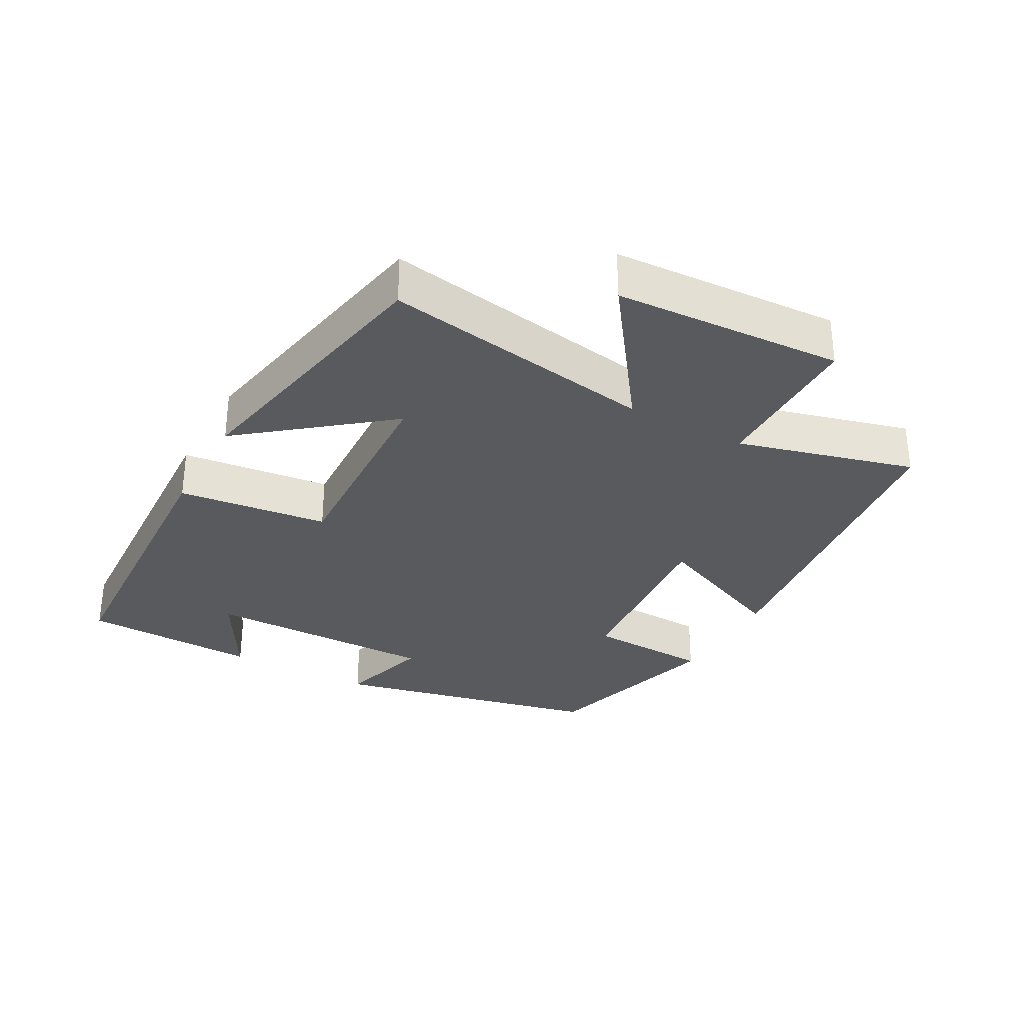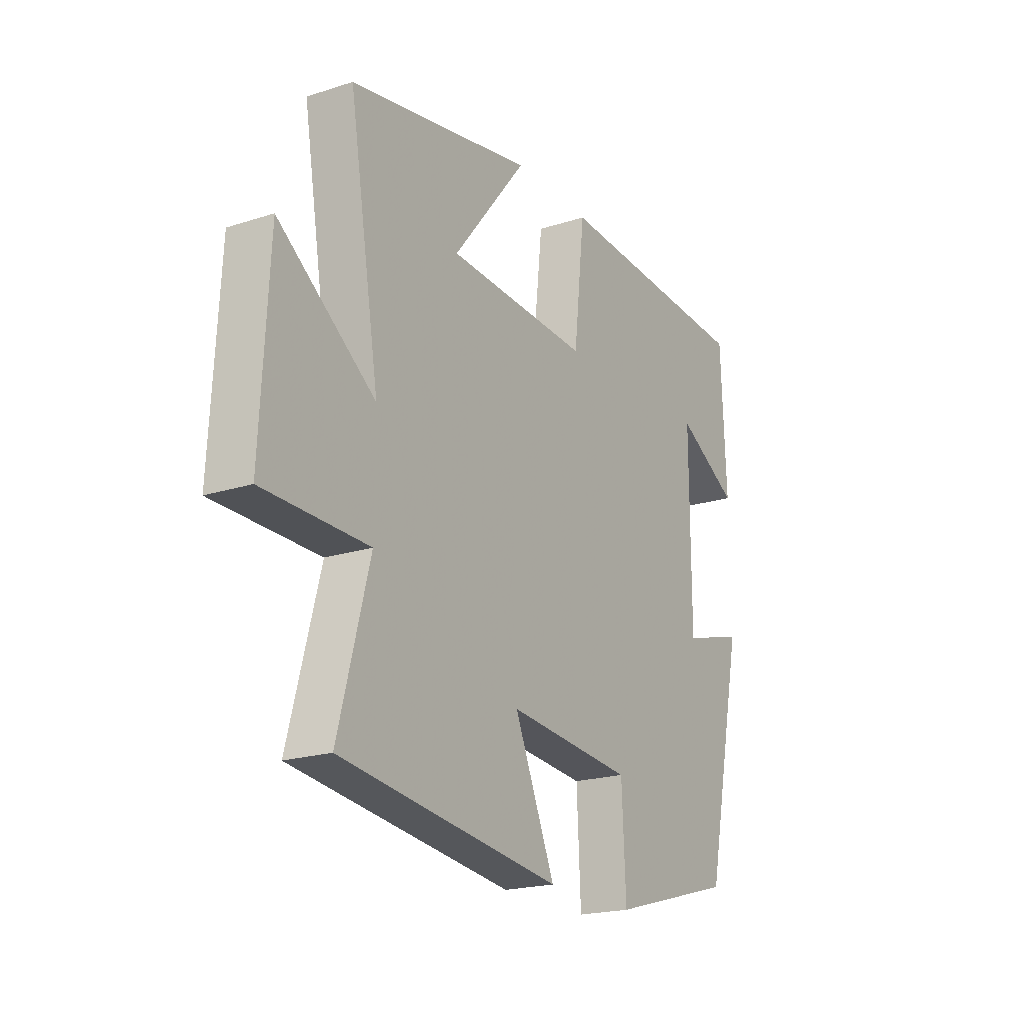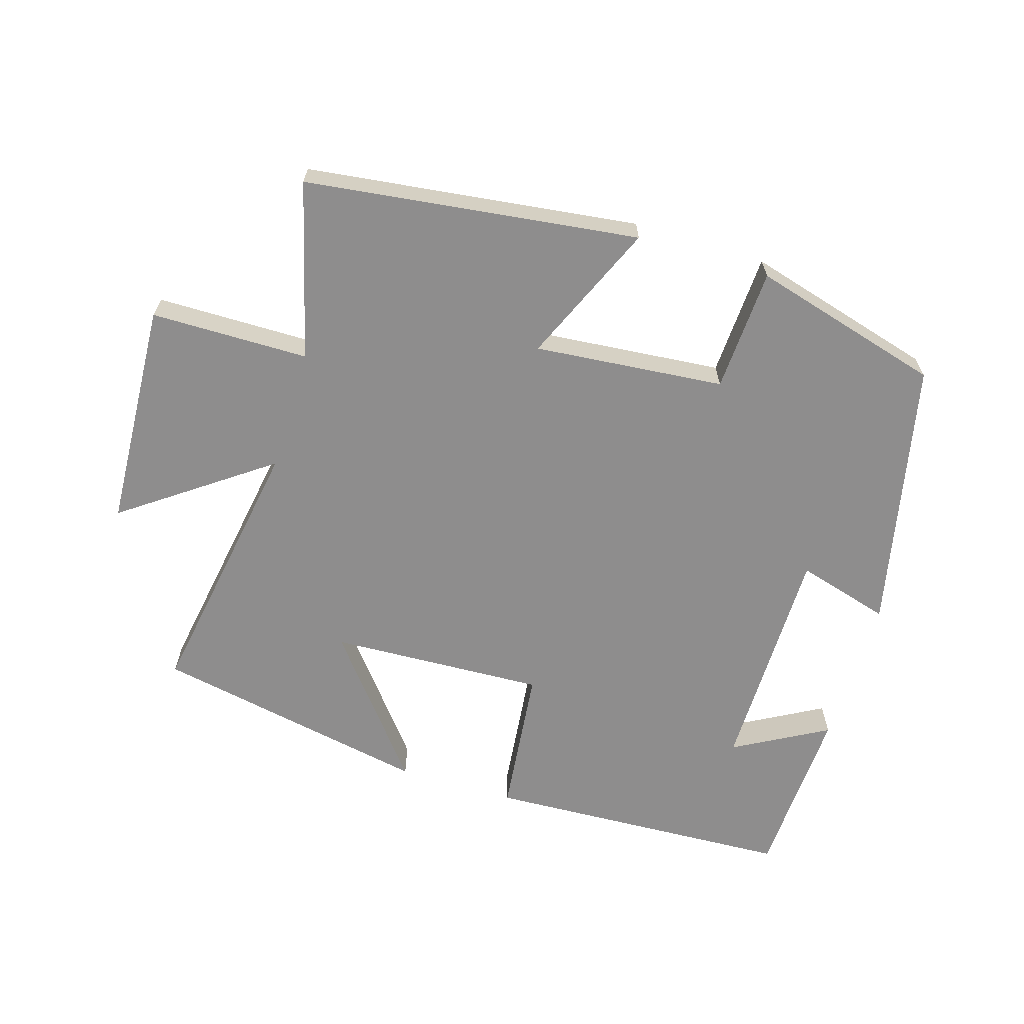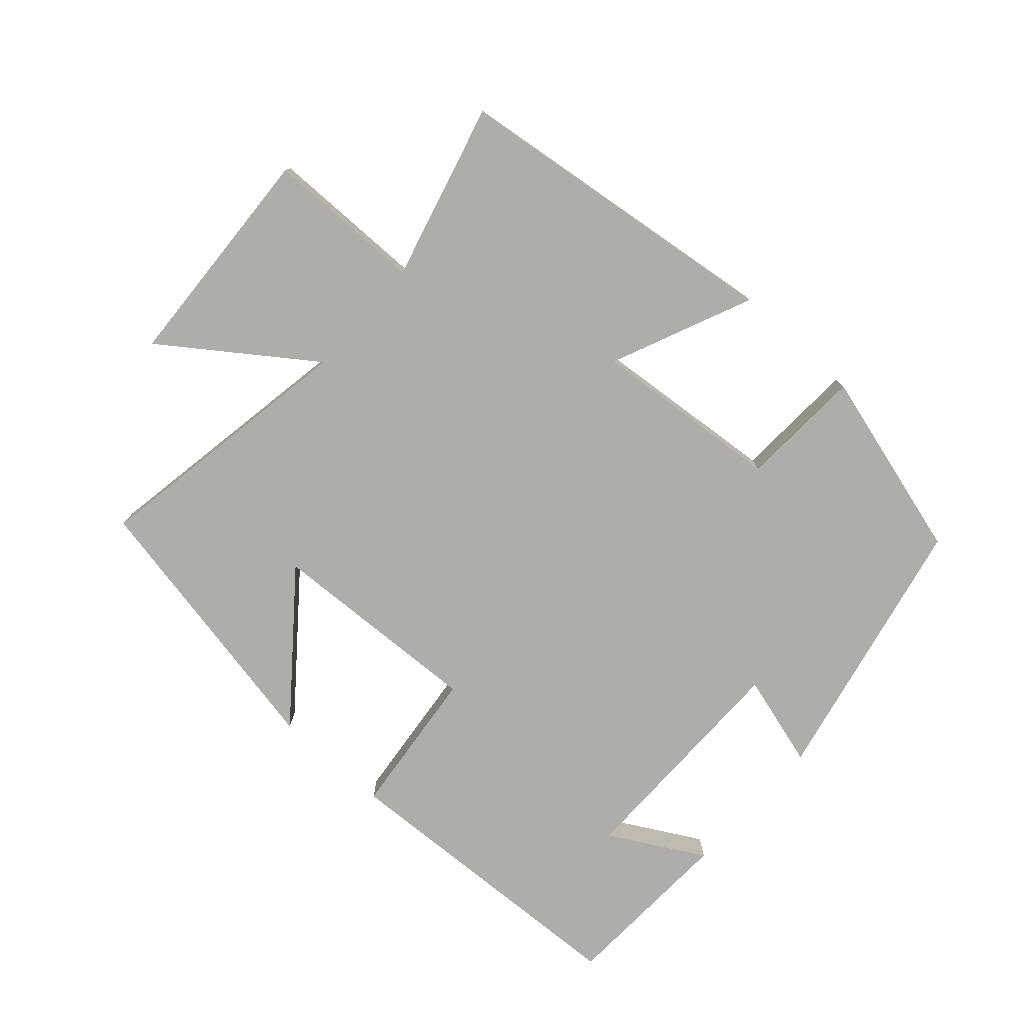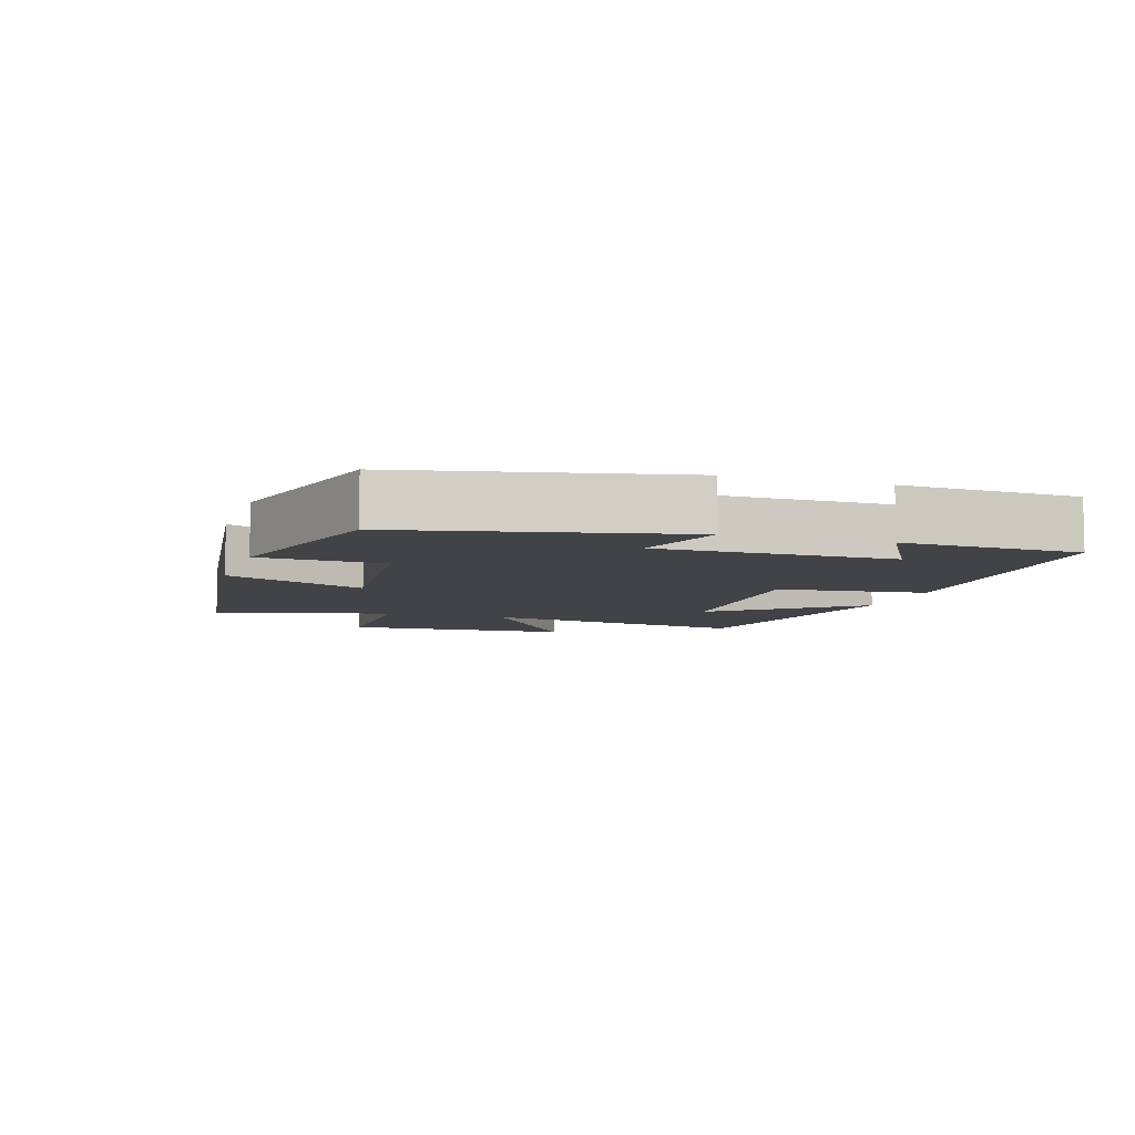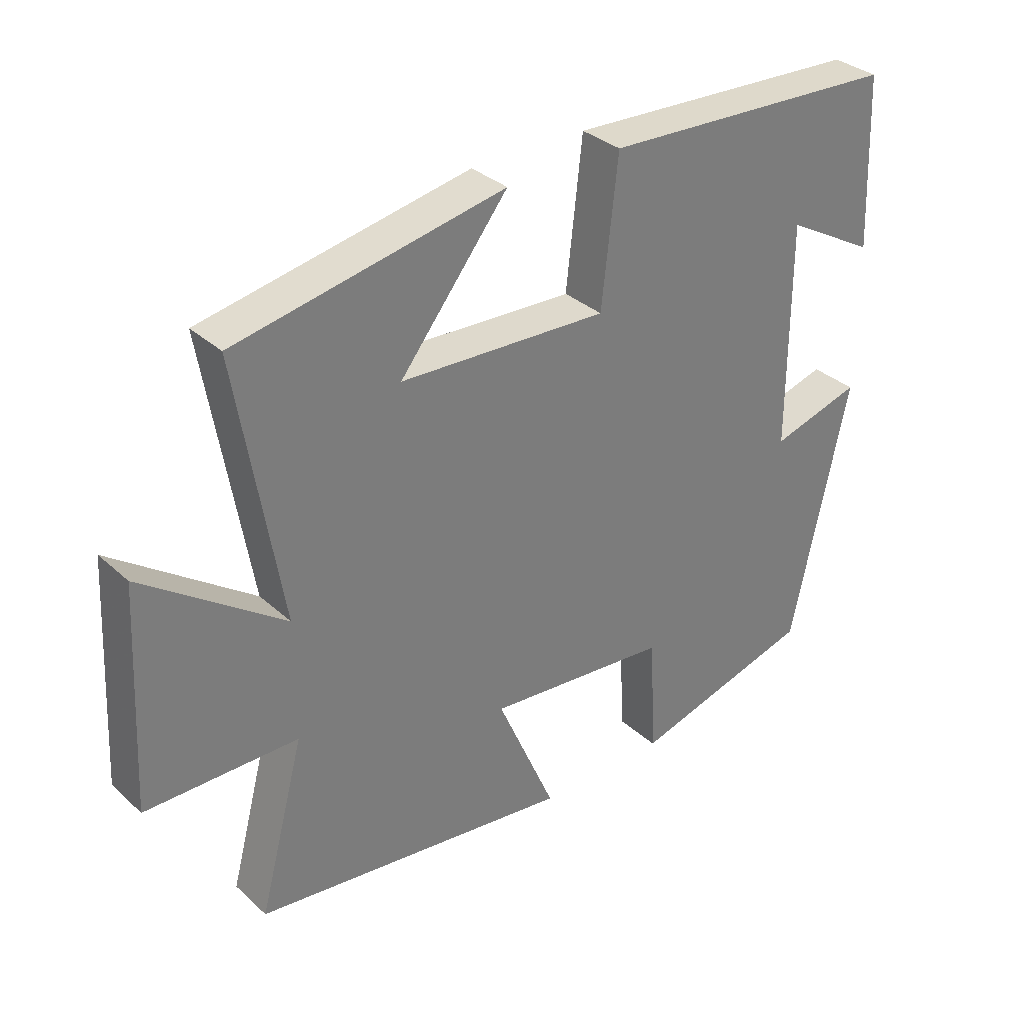
<metadata>
{"format":"obj","ext":"obj","renderer":"f3d","projection":"perspective","resolution":1024,"background":"white","views":[{"elev":-31.4,"azim":61.3,"up":"+Y"},{"elev":-20.4,"azim":120.4,"up":"+Z"},{"elev":-64.7,"azim":163.0,"up":"+Y"},{"elev":-77.3,"azim":138.1,"up":"+Y"},{"elev":-7.1,"azim":-107.8,"up":"+Y"},{"elev":33.0,"azim":140.9,"up":"+Z"}]}
</metadata>
<code>
v 0.568 0.07 0.419
v 0.5 0.07 0.012
v 0.717 0.07 0.168
v 0.735 0.07 -0.172
v 0.5 0.07 -0.174
v 0.57 0.07 -0.437
v 0.074 0.07 -0.5
v 0.165 0.07 -0.29
v -0.119 0.07 -0.316
v -0.128 0.07 -0.5
v -0.412 0.07 -0.421
v -0.5 0.07 -0.015
v -0.36 0.07 -0.055
v -0.36 0.07 0.293
v -0.5 0.07 0.215
v -0.489 0.07 0.479
v -0.027 0.07 0.5
v -0.002 0.07 0.276
v 0.32 0.07 0.29
v 0.153 0.07 0.5
v 0.568 0 0.419
v 0.5 0 0.012
v 0.717 0 0.168
v 0.735 0 -0.172
v 0.5 0 -0.174
v 0.57 0 -0.437
v 0.074 0 -0.5
v 0.165 0 -0.29
v -0.119 0 -0.316
v -0.128 0 -0.5
v -0.412 0 -0.421
v -0.5 0 -0.015
v -0.36 0 -0.055
v -0.36 0 0.293
v -0.5 0 0.215
v -0.489 0 0.479
v -0.027 0 0.5
v -0.002 0 0.276
v 0.32 0 0.29
v 0.153 0 0.5
f 19 20 1
f 16 17 18
f 14 15 16
f 14 16 18
f 13 14 18
f 11 12 13
f 10 11 13
f 9 10 13
f 13 18 19
f 9 13 19
f 8 9 19
f 5 6 7 8
f 2 3 4 5
f 2 5 8 19
f 1 2 19
f 21 40 39
f 38 37 36
f 36 35 34
f 38 36 34
f 38 34 33
f 33 32 31
f 33 31 30
f 33 30 29
f 39 38 33
f 39 33 29
f 39 29 28
f 28 27 26 25
f 25 24 23 22
f 39 28 25 22
f 39 22 21
f 1 21 22 2
f 2 22 23 3
f 3 23 24 4
f 4 24 25 5
f 5 25 26 6
f 6 26 27 7
f 7 27 28 8
f 8 28 29 9
f 9 29 30 10
f 10 30 31 11
f 11 31 32 12
f 12 32 33 13
f 13 33 34 14
f 14 34 35 15
f 15 35 36 16
f 16 36 37 17
f 17 37 38 18
f 18 38 39 19
f 19 39 40 20
f 20 40 21 1

</code>
